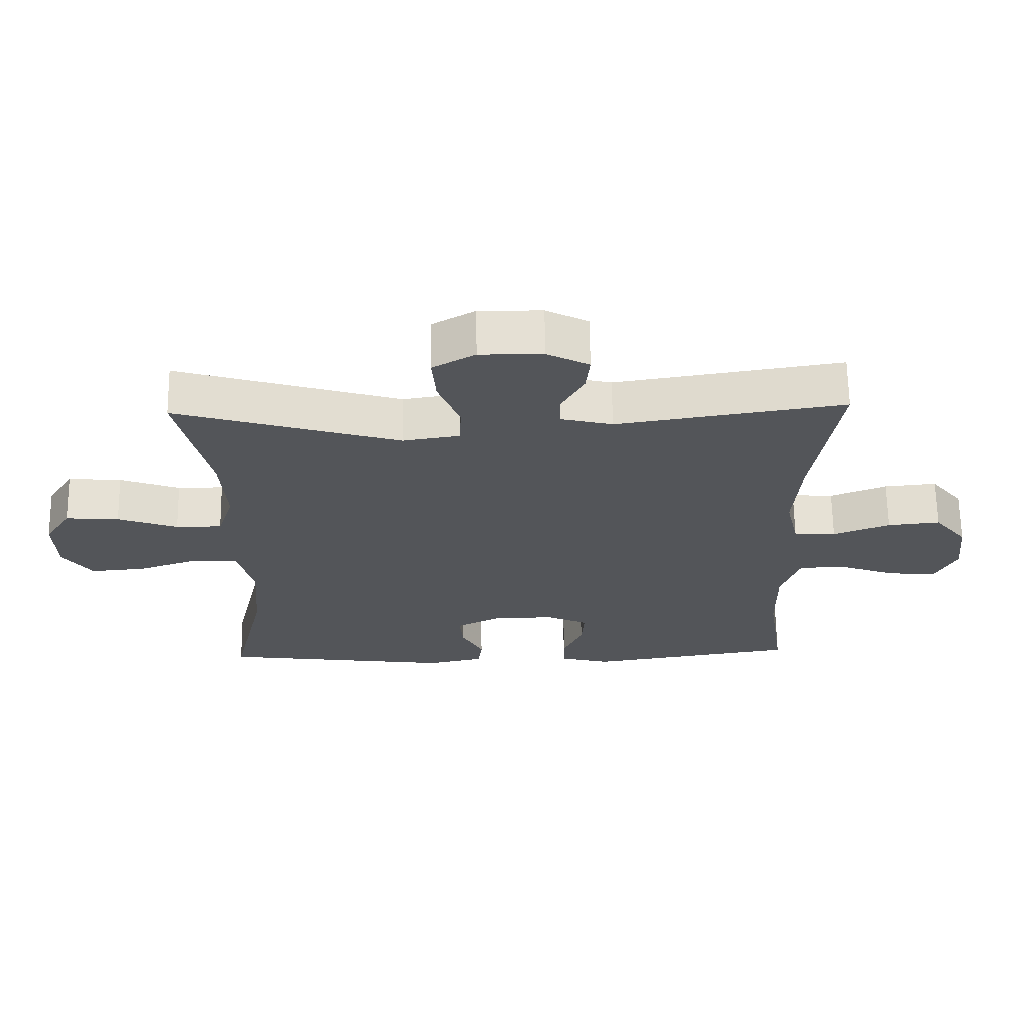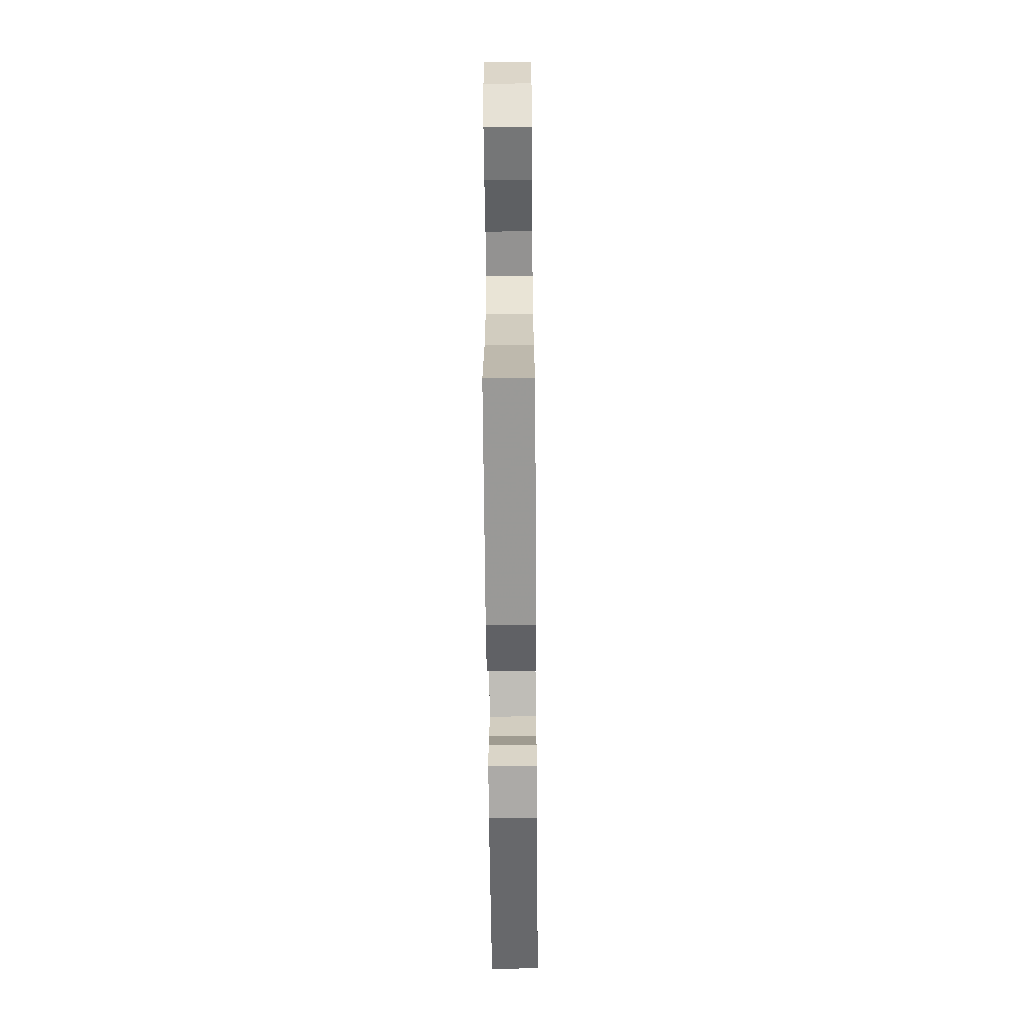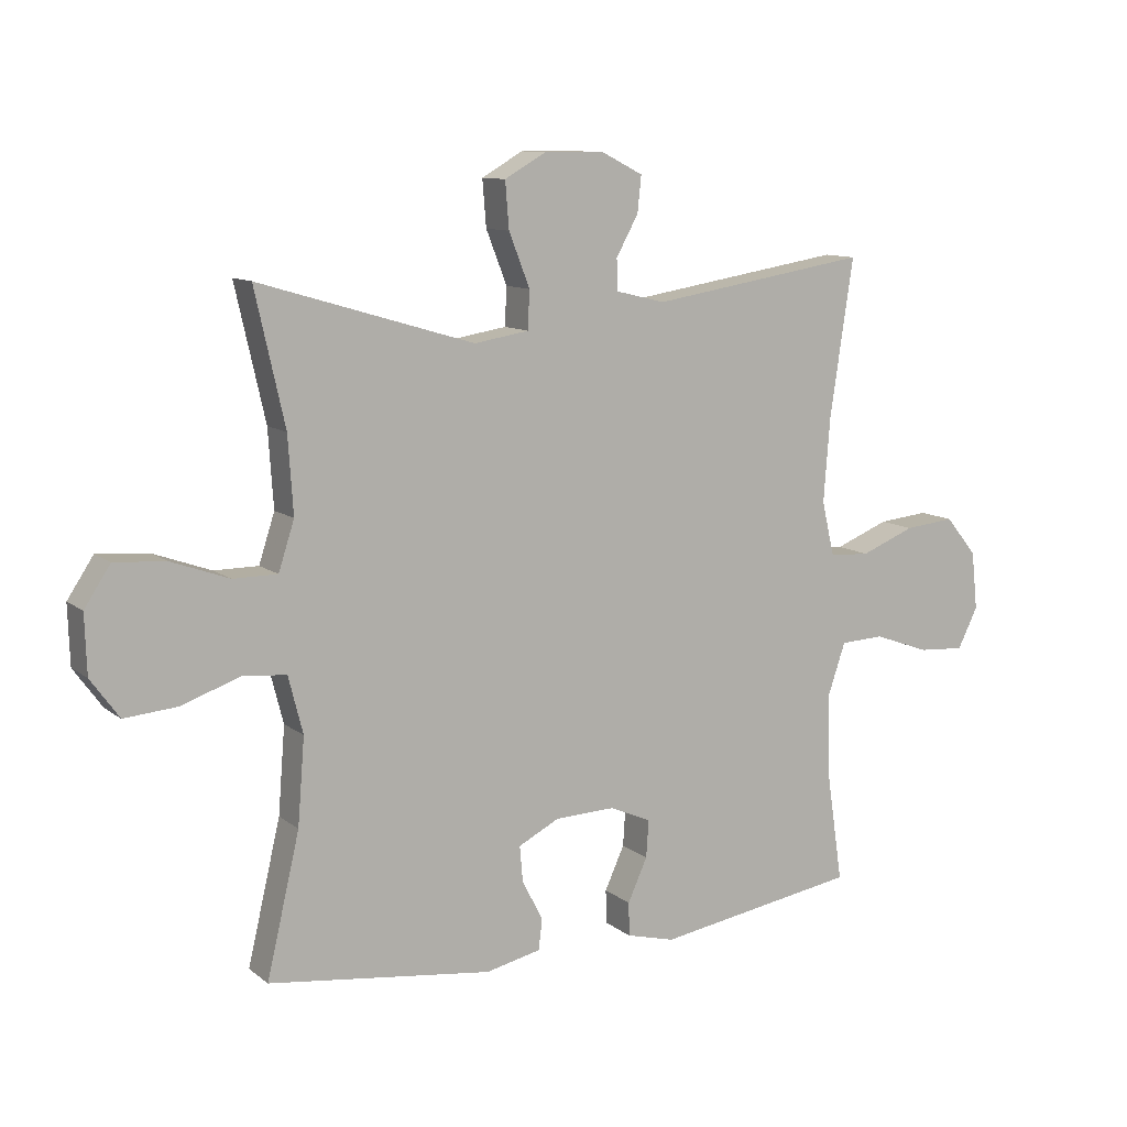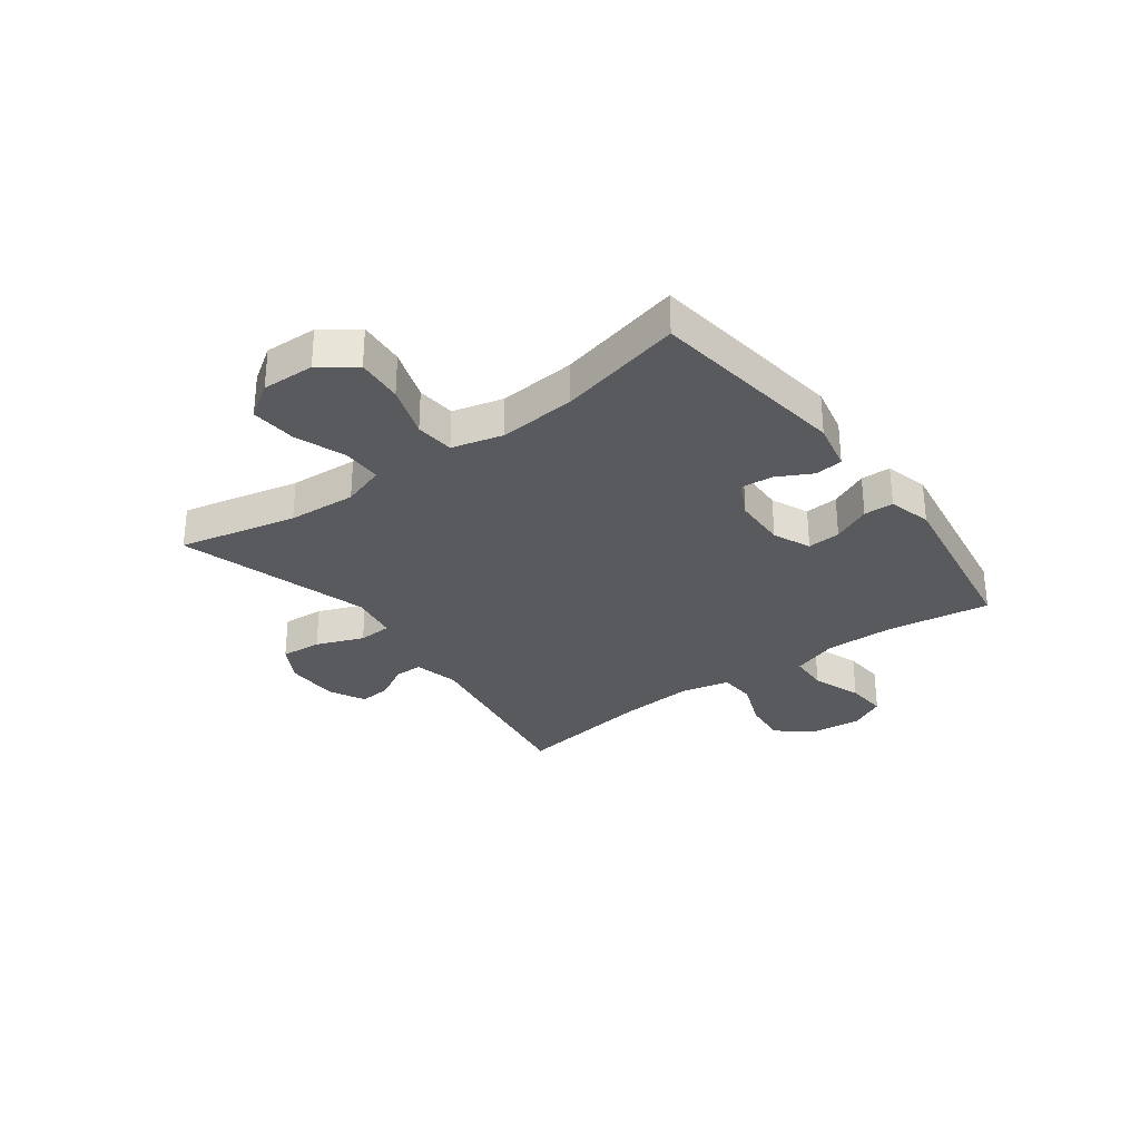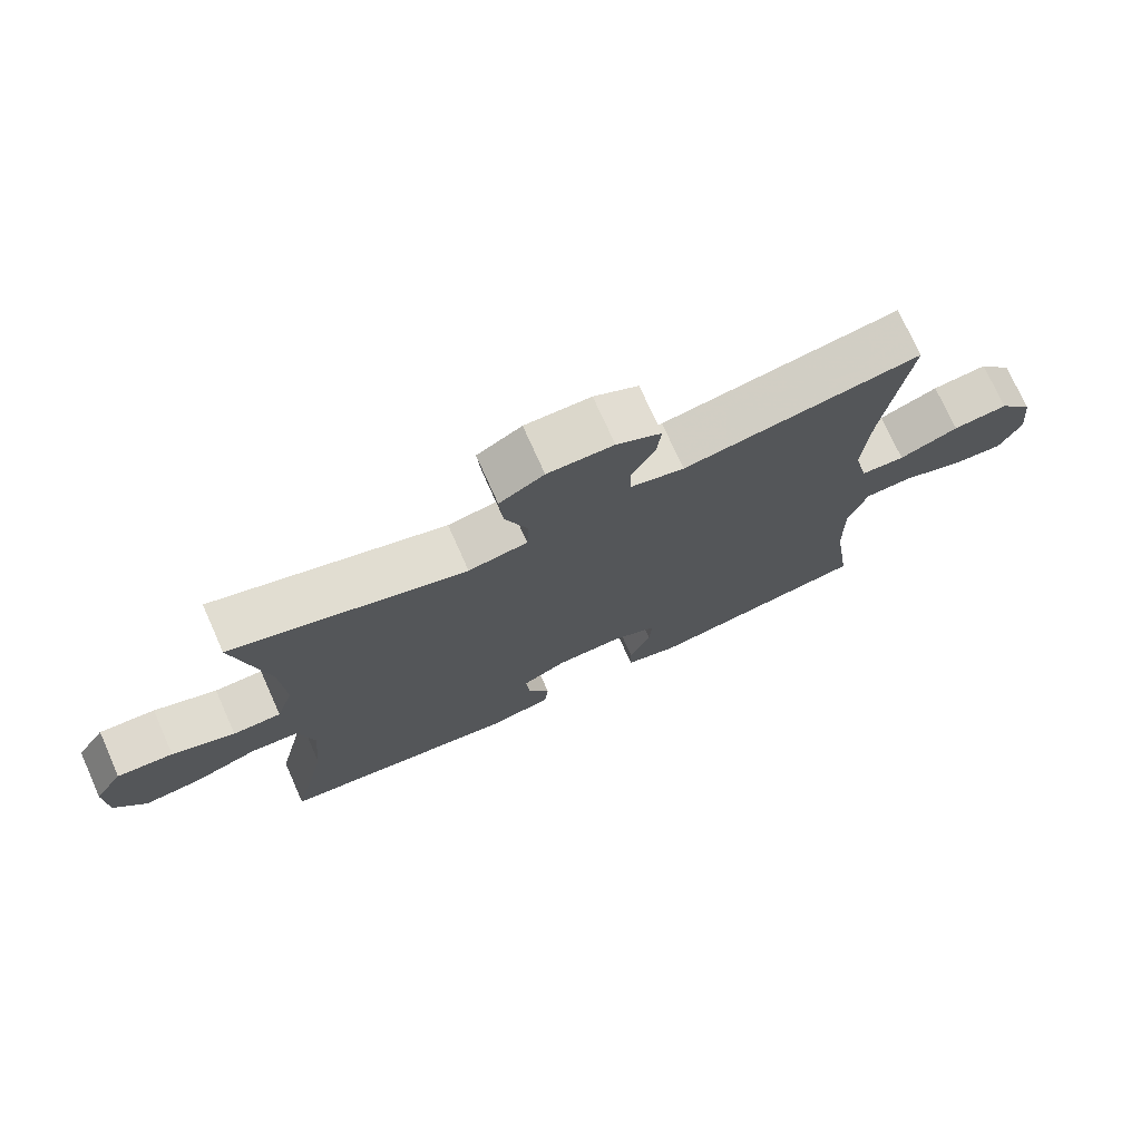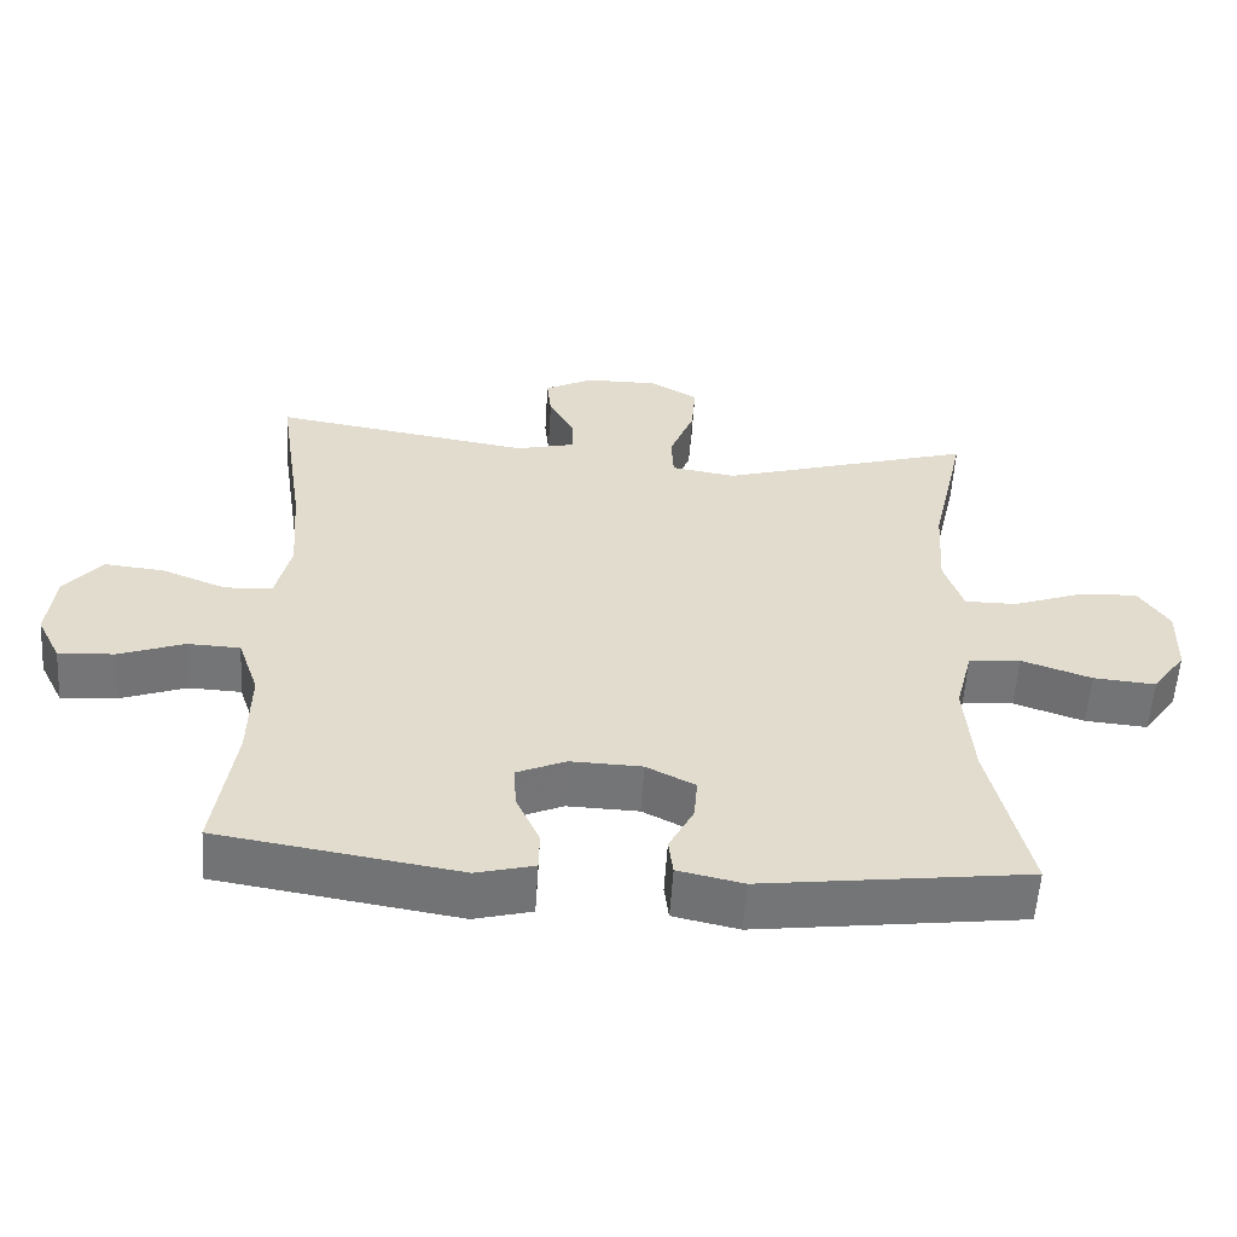
<metadata>
{"format":"obj","ext":"obj","renderer":"f3d","projection":"perspective","resolution":1024,"background":"white","views":[{"elev":65.5,"azim":179.2,"up":"+Z"},{"elev":-61.5,"azim":90.5,"up":"+Z"},{"elev":10.7,"azim":150.5,"up":"+Z"},{"elev":-30.5,"azim":126.6,"up":"+Y"},{"elev":73.8,"azim":155.9,"up":"+Z"},{"elev":-56.5,"azim":-3.6,"up":"+Z"}]}
</metadata>
<code>
v 0.5 0.07 0.5
v 0.453 0.07 0.291
v 0.445 0.07 0.17
v 0.47 0.07 0.093
v 0.54 0.07 0.093
v 0.631 0.07 0.126
v 0.712 0.07 0.132
v 0.753 0.07 0.07
v 0.75 0.07 -0.023
v 0.705 0.07 -0.085
v 0.622 0.07 -0.078
v 0.529 0.07 -0.046
v 0.46 0.07 -0.052
v 0.437 0.07 -0.142
v 0.448 0.07 -0.278
v 0.5 0.07 -0.5
v 0.145 0.07 -0.546
v 0.058 0.07 -0.527
v 0.052 0.07 -0.478
v 0.085 0.07 -0.415
v 0.09 0.07 -0.358
v 0.025 0.07 -0.325
v -0.07 0.07 -0.322
v -0.136 0.07 -0.351
v -0.132 0.07 -0.41
v -0.101 0.07 -0.478
v -0.102 0.07 -0.531
v -0.179 0.07 -0.551
v -0.5 0.07 -0.5
v -0.473 0.07 -0.318
v -0.471 0.07 -0.193
v -0.499 0.07 -0.111
v -0.569 0.07 -0.108
v -0.657 0.07 -0.14
v -0.731 0.07 -0.145
v -0.763 0.07 -0.081
v -0.753 0.07 0.011
v -0.703 0.07 0.072
v -0.623 0.07 0.064
v -0.537 0.07 0.03
v -0.473 0.07 0.034
v -0.453 0.07 0.12
v -0.463 0.07 0.252
v -0.5 0.07 0.5
v -0.155 0.07 0.445
v -0.076 0.07 0.464
v -0.075 0.07 0.513
v -0.11 0.07 0.576
v -0.116 0.07 0.633
v -0.051 0.07 0.666
v 0.045 0.07 0.667
v 0.11 0.07 0.63
v 0.104 0.07 0.557
v 0.071 0.07 0.473
v 0.074 0.07 0.413
v 0.16 0.07 0.399
v 0.5 0 0.5
v 0.453 0 0.291
v 0.445 0 0.17
v 0.47 0 0.093
v 0.54 0 0.093
v 0.631 0 0.126
v 0.712 0 0.132
v 0.753 0 0.07
v 0.75 0 -0.023
v 0.705 0 -0.085
v 0.622 0 -0.078
v 0.529 0 -0.046
v 0.46 0 -0.052
v 0.437 0 -0.142
v 0.448 0 -0.278
v 0.5 0 -0.5
v 0.145 0 -0.546
v 0.058 0 -0.527
v 0.052 0 -0.478
v 0.085 0 -0.415
v 0.09 0 -0.358
v 0.025 0 -0.325
v -0.07 0 -0.322
v -0.136 0 -0.351
v -0.132 0 -0.41
v -0.101 0 -0.478
v -0.102 0 -0.531
v -0.179 0 -0.551
v -0.5 0 -0.5
v -0.473 0 -0.318
v -0.471 0 -0.193
v -0.499 0 -0.111
v -0.569 0 -0.108
v -0.657 0 -0.14
v -0.731 0 -0.145
v -0.763 0 -0.081
v -0.753 0 0.011
v -0.703 0 0.072
v -0.623 0 0.064
v -0.537 0 0.03
v -0.473 0 0.034
v -0.453 0 0.12
v -0.463 0 0.252
v -0.5 0 0.5
v -0.155 0 0.445
v -0.076 0 0.464
v -0.075 0 0.513
v -0.11 0 0.576
v -0.116 0 0.633
v -0.051 0 0.666
v 0.045 0 0.667
v 0.11 0 0.63
v 0.104 0 0.557
v 0.071 0 0.473
v 0.074 0 0.413
v 0.16 0 0.399
f 51 52 53 54
f 51 54 55
f 50 51 55
f 47 48 49 50
f 46 47 50 55
f 45 46 55
f 43 44 45
f 42 43 45 55
f 41 42 55 56
f 37 38 39 40
f 37 40 41
f 36 37 41
f 33 34 35 36
f 32 33 36 41
f 31 32 41 56
f 27 28 29 30
f 25 26 27 30
f 24 25 30 31
f 23 24 31 56
f 17 18 19 20
f 15 16 17 20
f 14 15 20 21
f 13 14 21 22
f 9 10 11 12
f 9 12 13
f 8 9 13
f 5 6 7 8
f 4 5 8 13
f 3 4 13 22
f 23 56 1 2
f 2 3 22 23
f 110 109 108 107
f 111 110 107
f 111 107 106
f 106 105 104 103
f 111 106 103 102
f 111 102 101
f 101 100 99
f 111 101 99 98
f 112 111 98 97
f 96 95 94 93
f 97 96 93
f 97 93 92
f 92 91 90 89
f 97 92 89 88
f 112 97 88 87
f 86 85 84 83
f 86 83 82 81
f 87 86 81 80
f 112 87 80 79
f 76 75 74 73
f 76 73 72 71
f 77 76 71 70
f 78 77 70 69
f 68 67 66 65
f 69 68 65
f 69 65 64
f 64 63 62 61
f 69 64 61 60
f 78 69 60 59
f 58 57 112 79
f 79 78 59 58
f 1 57 58 2
f 2 58 59 3
f 3 59 60 4
f 4 60 61 5
f 5 61 62 6
f 6 62 63 7
f 7 63 64 8
f 8 64 65 9
f 9 65 66 10
f 10 66 67 11
f 11 67 68 12
f 12 68 69 13
f 13 69 70 14
f 14 70 71 15
f 15 71 72 16
f 16 72 73 17
f 17 73 74 18
f 18 74 75 19
f 19 75 76 20
f 20 76 77 21
f 21 77 78 22
f 22 78 79 23
f 23 79 80 24
f 24 80 81 25
f 25 81 82 26
f 26 82 83 27
f 27 83 84 28
f 28 84 85 29
f 29 85 86 30
f 30 86 87 31
f 31 87 88 32
f 32 88 89 33
f 33 89 90 34
f 34 90 91 35
f 35 91 92 36
f 36 92 93 37
f 37 93 94 38
f 38 94 95 39
f 39 95 96 40
f 40 96 97 41
f 41 97 98 42
f 42 98 99 43
f 43 99 100 44
f 44 100 101 45
f 45 101 102 46
f 46 102 103 47
f 47 103 104 48
f 48 104 105 49
f 49 105 106 50
f 50 106 107 51
f 51 107 108 52
f 52 108 109 53
f 53 109 110 54
f 54 110 111 55
f 55 111 112 56
f 56 112 57 1

</code>
